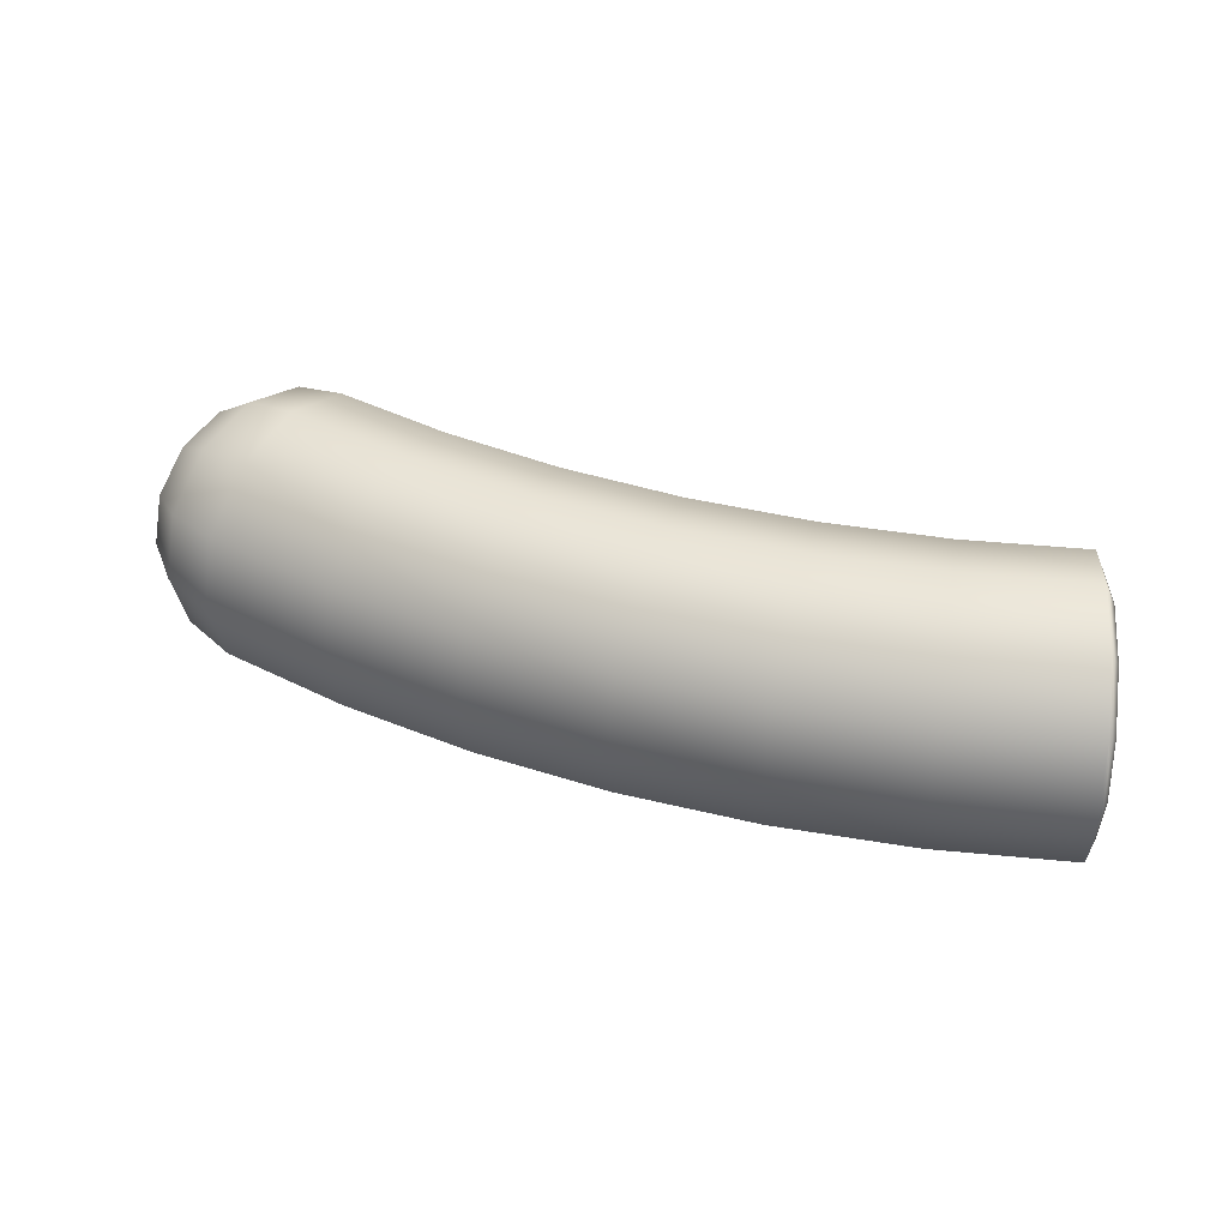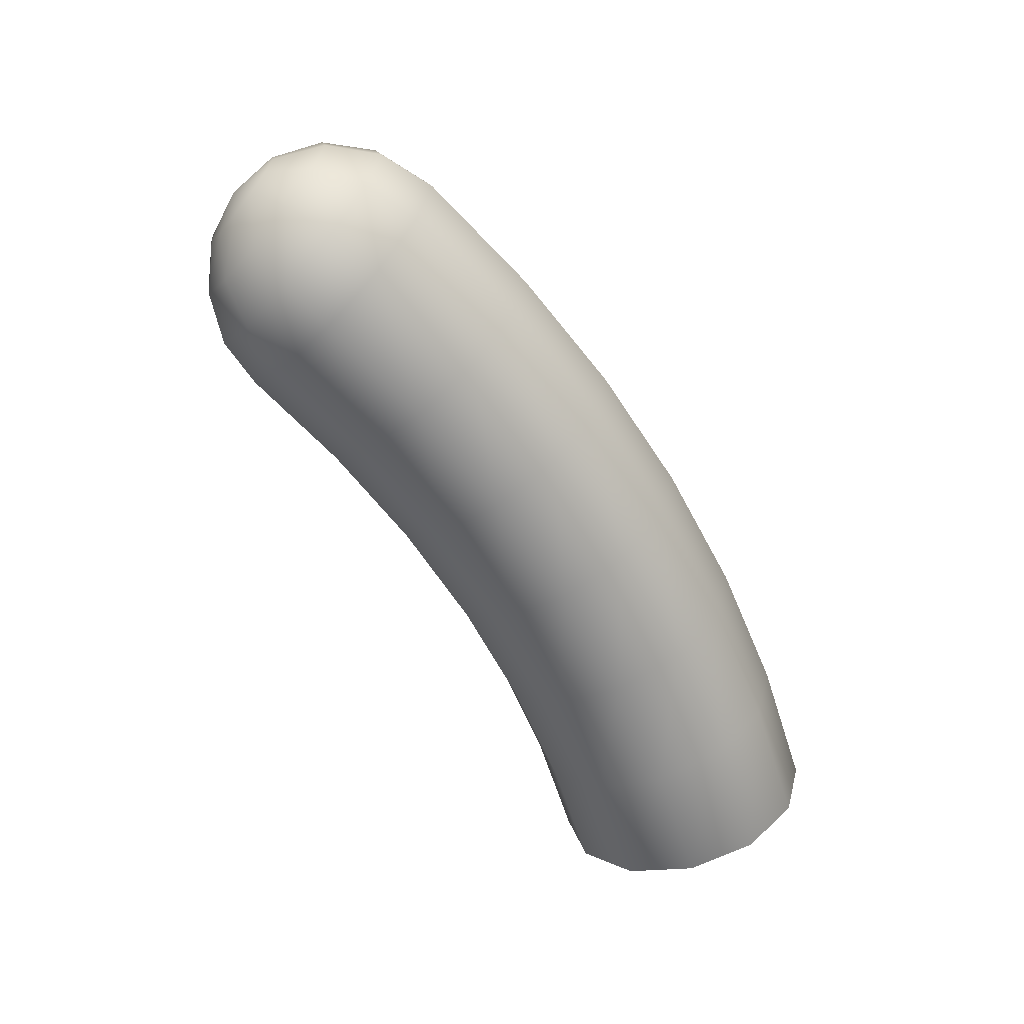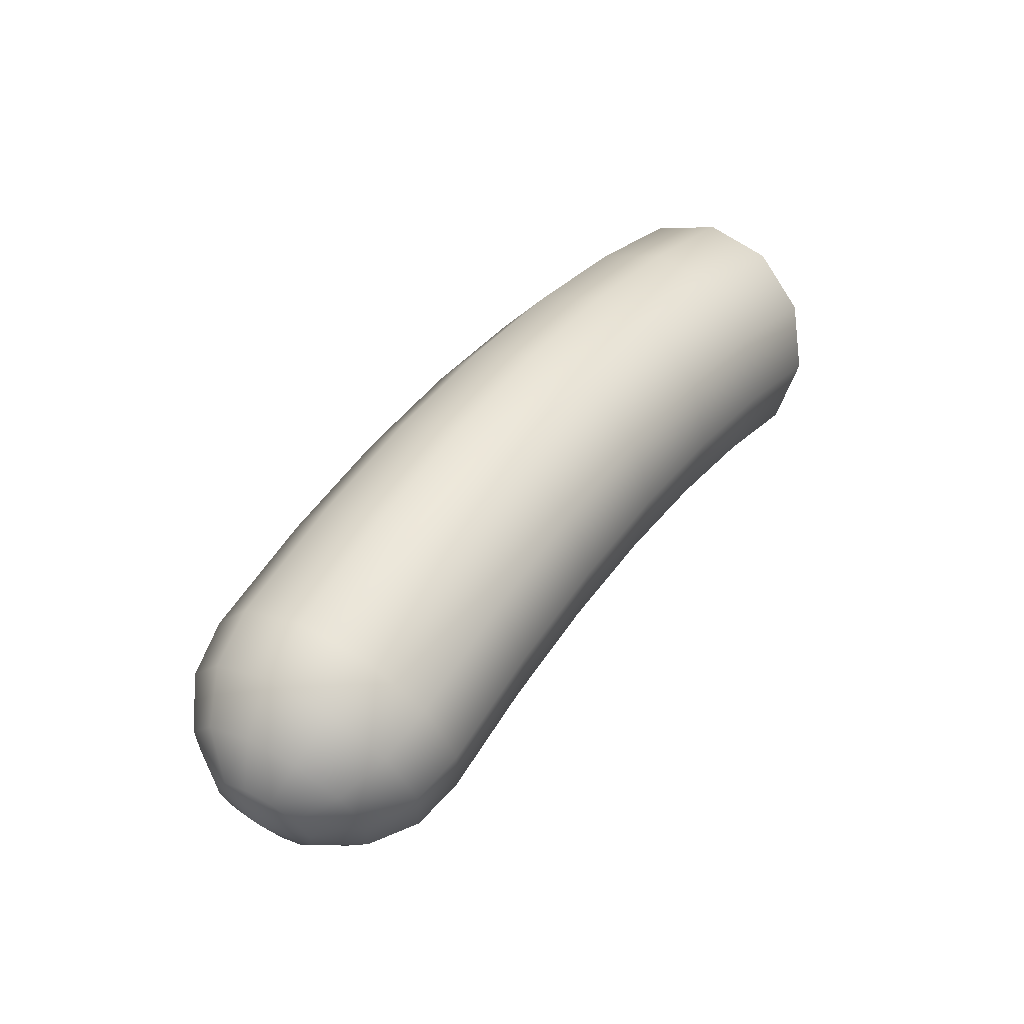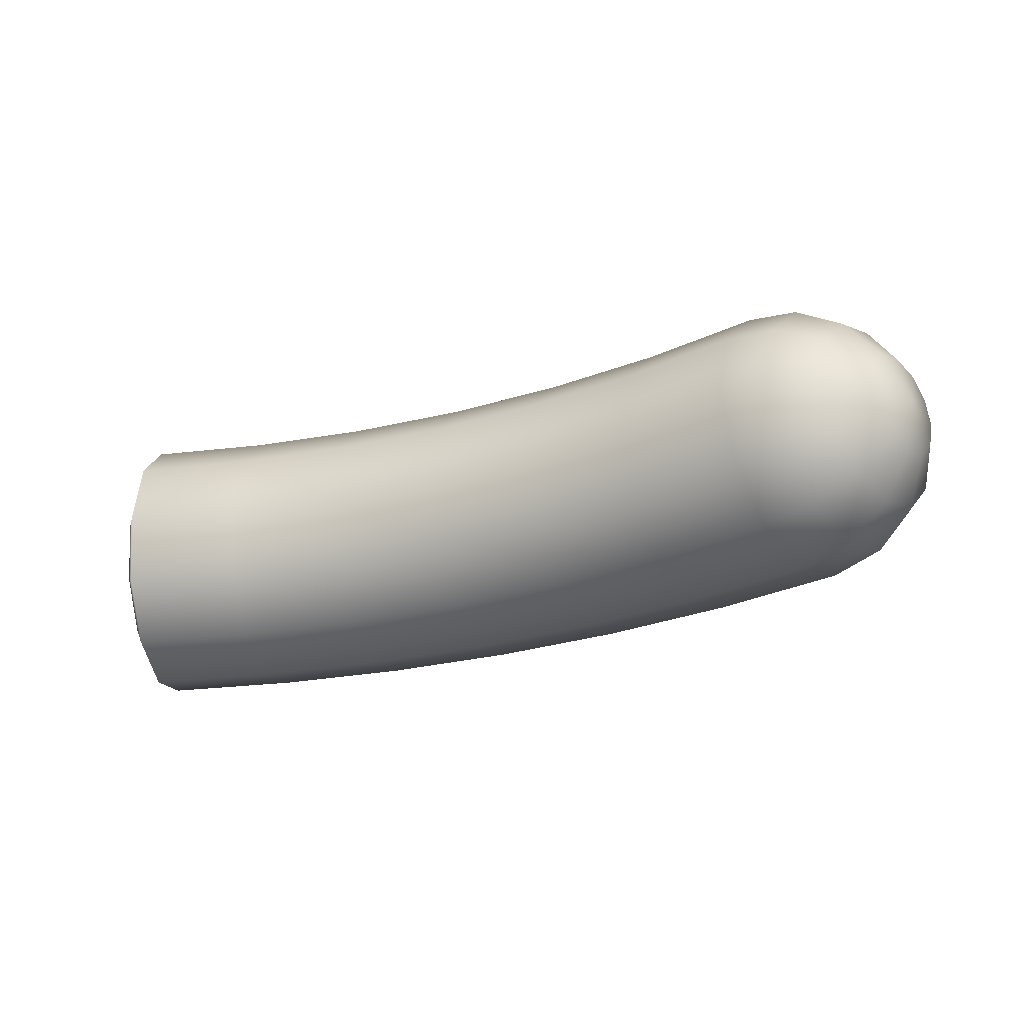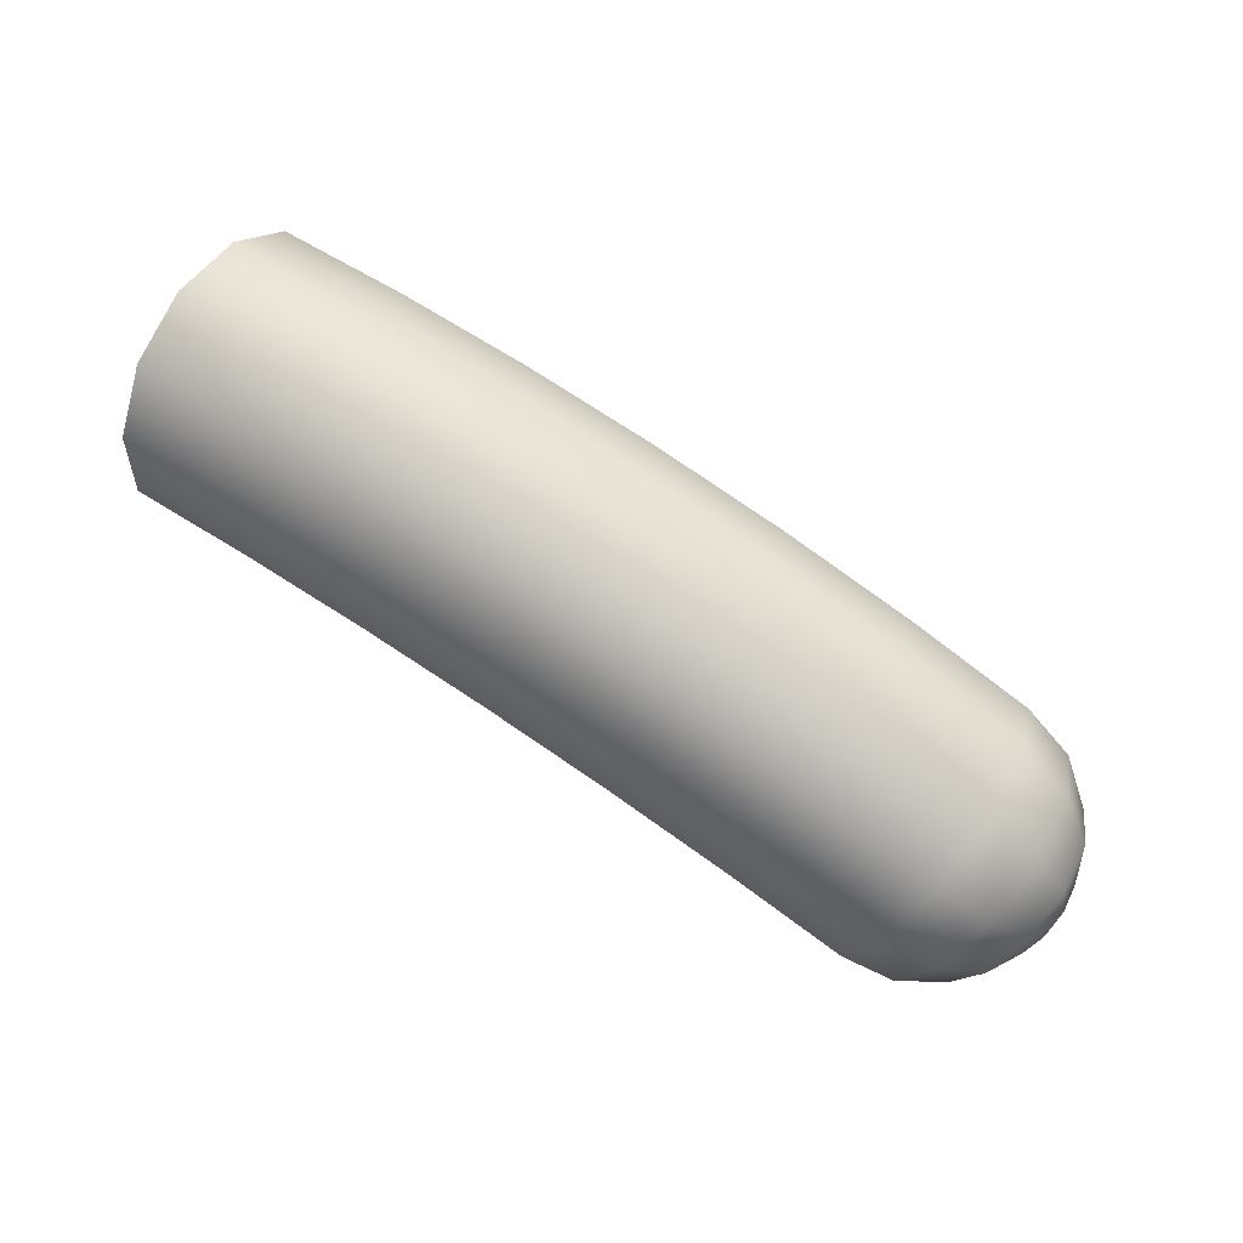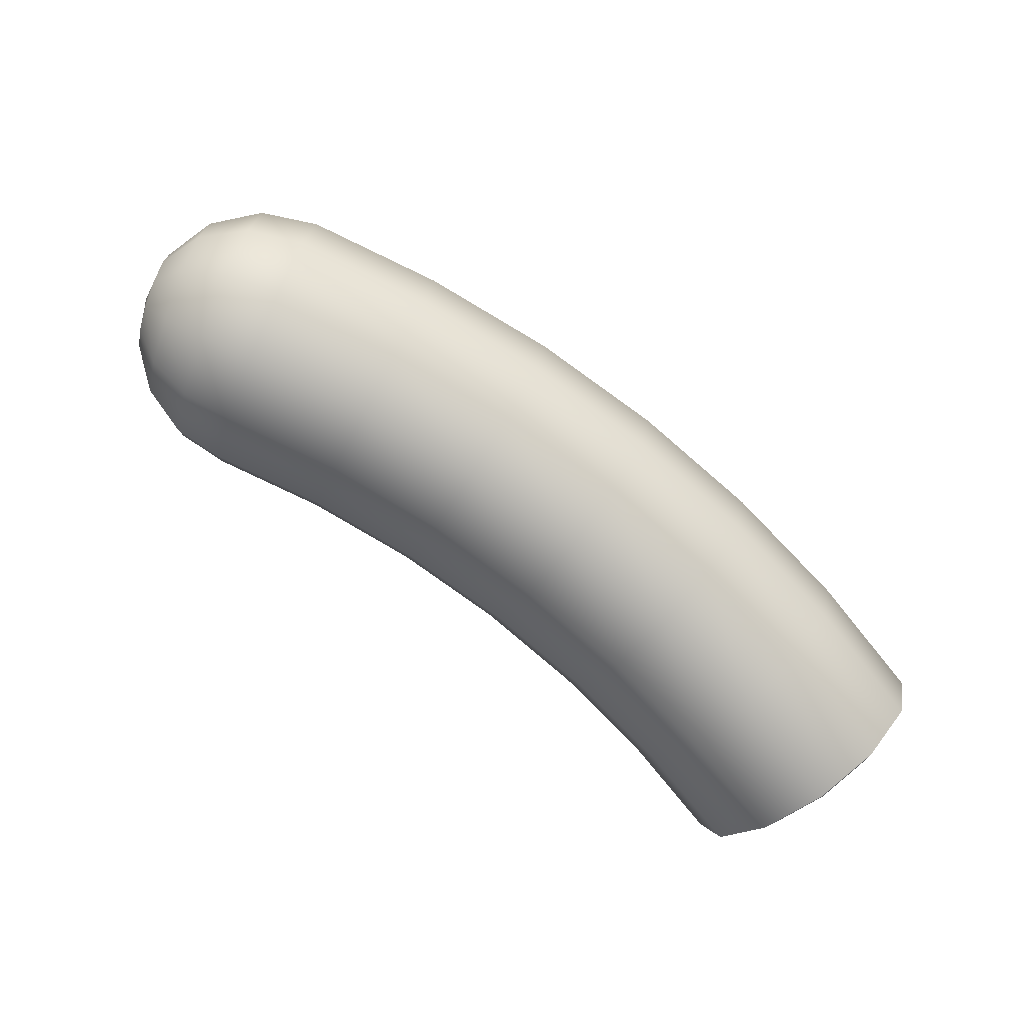
<metadata>
{"format":"obj","ext":"obj","renderer":"f3d","projection":"perspective","resolution":1024,"background":"white","views":[{"elev":40.0,"azim":-164.6,"up":"+Z"},{"elev":-63.7,"azim":116.4,"up":"+Z"},{"elev":34.8,"azim":122.1,"up":"+Y"},{"elev":-28.4,"azim":18.7,"up":"+Z"},{"elev":72.1,"azim":33.3,"up":"+Y"},{"elev":-79.0,"azim":137.7,"up":"+Z"}]}
</metadata>
<code>
g default
v -0.9303 0.3658 0.2158
v -0.9006 0.2131 0.3714
v -0.86 0.004368 0.4284
v -0.8195 -0.2043 0.3714
v -0.7898 -0.3571 0.2158
v -0.7789 -0.413 0.003194
v -0.7898 -0.3571 -0.2094
v -0.8195 -0.2043 -0.365
v -0.86 0.004366 -0.422
v -0.9006 0.2131 -0.365
v -0.9303 0.3658 -0.2094
v -0.9412 0.4217 0.003192
v -0.5161 0.4276 0.2158
v -0.5 0.2728 0.3714
v -0.4779 0.06138 0.4284
v -0.4558 -0.1501 0.3714
v -0.4396 -0.3048 0.2158
v -0.4336 -0.3615 0.003201
v -0.4396 -0.3048 -0.2094
v -0.4557 -0.1501 -0.365
v -0.4778 0.06138 -0.422
v -0.5 0.2728 -0.365
v -0.5161 0.4276 -0.2094
v -0.5221 0.4843 0.003199
v -0.09818 0.4528 0.2158
v -0.09563 0.2972 0.3714
v -0.09215 0.08466 0.4284
v -0.08867 -0.1279 0.3714
v -0.08611 -0.2835 0.2158
v -0.08518 -0.3405 0.003207
v -0.08611 -0.2835 -0.2094
v -0.08865 -0.1279 -0.365
v -0.09213 0.08466 -0.422
v -0.09562 0.2972 -0.365
v -0.09817 0.4528 -0.2094
v -0.09911 0.5098 0.003207
v 0.3204 0.4413 0.2158
v 0.3093 0.2861 0.3714
v 0.2941 0.07403 0.4284
v 0.2789 -0.138 0.3714
v 0.2678 -0.2933 0.2158
v 0.2638 -0.3501 0.003213
v 0.2678 -0.2933 -0.2094
v 0.279 -0.138 -0.365
v 0.2941 0.07403 -0.422
v 0.3093 0.2861 -0.365
v 0.3204 0.4413 -0.2094
v 0.3245 0.4981 0.003214
v 0.7363 0.3931 0.2158
v 0.7117 0.2395 0.3714
v 0.678 0.02957 0.4284
v 0.6443 -0.1803 0.3714
v 0.6196 -0.334 0.2158
v 0.6106 -0.3902 0.003219
v 0.6196 -0.334 -0.2094
v 0.6443 -0.1803 -0.365
v 0.678 0.02956 -0.422
v 0.7117 0.2395 -0.365
v 0.7364 0.3931 -0.2094
v 0.7454 0.4494 0.003222
v 1.146 0.3087 0.2158
v 1.108 0.1578 0.3715
v 1.056 -0.04839 0.4284
v 1.004 -0.2545 0.3715
v 0.9664 -0.4054 0.2158
v 0.9525 -0.4607 0.003225
v 0.9664 -0.4054 -0.2094
v 1.004 -0.2545 -0.365
v 1.056 -0.04839 -0.422
v 1.108 0.1578 -0.365
v 1.146 0.3087 -0.2094
v 1.16 0.3639 0.003229
v 1.548 0.1885 0.2158
v 1.496 0.04156 0.3715
v 1.427 -0.1592 0.4284
v 1.357 -0.36 0.3715
v 1.306 -0.507 0.2158
v 1.287 -0.5608 0.003231
v 1.306 -0.507 -0.2094
v 1.357 -0.36 -0.365
v 1.427 -0.1592 -0.422
v 1.496 0.04156 -0.365
v 1.548 0.1885 -0.2094
v 1.566 0.2423 0.003236
v 1.703 0.1014 0.1997
v 1.651 -0.03254 0.3434
v 1.579 -0.2155 0.3961
v 1.508 -0.3985 0.3434
v 1.456 -0.5325 0.1996
v 1.437 -0.5815 0.003234
v 1.456 -0.5325 -0.1932
v 1.508 -0.3985 -0.337
v 1.579 -0.2155 -0.3896
v 1.651 -0.03254 -0.337
v 1.703 0.1014 -0.1932
v 1.722 0.1505 0.003239
v 1.809 -0.02815 0.1536
v 1.766 -0.1294 0.2636
v 1.707 -0.2676 0.3039
v 1.648 -0.4059 0.2636
v 1.605 -0.5071 0.1536
v 1.589 -0.5442 0.003237
v 1.605 -0.5071 -0.1471
v 1.648 -0.4059 -0.2571
v 1.707 -0.2676 -0.2974
v 1.766 -0.1294 -0.2571
v 1.809 -0.02814 -0.1471
v 1.825 0.008905 0.003241
v 1.849 -0.1763 0.0846
v 1.825 -0.2305 0.1442
v 1.791 -0.3047 0.166
v 1.758 -0.3788 0.1442
v 1.733 -0.4331 0.0846
v 1.724 -0.453 0.003239
v 1.733 -0.4331 -0.07812
v 1.758 -0.3788 -0.1377
v 1.791 -0.3047 -0.1595
v 1.825 -0.2305 -0.1377
v 1.849 -0.1763 -0.07812
v 1.858 -0.1564 0.003242
v 1.821 -0.3181 0.003241
v -0.9481 0.3025 0.1819
v -0.9232 0.1741 0.3127
v -0.8891 -0.001279 0.003192
v -0.8891 -0.001279 0.3606
v -0.855 -0.1767 0.3127
v -0.83 -0.3051 0.1819
v -0.8209 -0.3521 0.003194
v -0.83 -0.3051 -0.1755
v -0.855 -0.1767 -0.3063
v -0.8891 -0.001279 -0.3542
v -0.9232 0.1741 -0.3063
v -0.9481 0.3025 -0.1755
v -0.9573 0.3495 0.003191
g FoodMediumLLowerArm
f 1 2 14 13
f 2 3 15 14
f 3 4 16 15
f 4 5 17 16
f 5 6 18 17
f 6 7 19 18
f 7 8 20 19
f 8 9 21 20
f 9 10 22 21
f 10 11 23 22
f 11 12 24 23
f 12 1 13 24
f 13 14 26 25
f 14 15 27 26
f 15 16 28 27
f 16 17 29 28
f 17 18 30 29
f 18 19 31 30
f 19 20 32 31
f 20 21 33 32
f 21 22 34 33
f 22 23 35 34
f 23 24 36 35
f 24 13 25 36
f 25 26 38 37
f 26 27 39 38
f 27 28 40 39
f 28 29 41 40
f 29 30 42 41
f 30 31 43 42
f 31 32 44 43
f 32 33 45 44
f 33 34 46 45
f 34 35 47 46
f 35 36 48 47
f 36 25 37 48
f 37 38 50 49
f 38 39 51 50
f 39 40 52 51
f 40 41 53 52
f 41 42 54 53
f 42 43 55 54
f 43 44 56 55
f 44 45 57 56
f 45 46 58 57
f 46 47 59 58
f 47 48 60 59
f 48 37 49 60
f 49 50 62 61
f 50 51 63 62
f 51 52 64 63
f 52 53 65 64
f 53 54 66 65
f 54 55 67 66
f 55 56 68 67
f 56 57 69 68
f 57 58 70 69
f 58 59 71 70
f 59 60 72 71
f 60 49 61 72
f 61 62 74 73
f 62 63 75 74
f 63 64 76 75
f 64 65 77 76
f 65 66 78 77
f 66 67 79 78
f 67 68 80 79
f 68 69 81 80
f 69 70 82 81
f 70 71 83 82
f 71 72 84 83
f 72 61 73 84
f 73 74 86 85
f 74 75 87 86
f 75 76 88 87
f 76 77 89 88
f 77 78 90 89
f 78 79 91 90
f 79 80 92 91
f 80 81 93 92
f 81 82 94 93
f 82 83 95 94
f 83 84 96 95
f 84 73 85 96
f 85 86 98 97
f 86 87 99 98
f 87 88 100 99
f 88 89 101 100
f 89 90 102 101
f 90 91 103 102
f 91 92 104 103
f 92 93 105 104
f 93 94 106 105
f 94 95 107 106
f 95 96 108 107
f 96 85 97 108
f 97 98 110 109
f 98 99 111 110
f 99 100 112 111
f 100 101 113 112
f 101 102 114 113
f 102 103 115 114
f 103 104 116 115
f 104 105 117 116
f 105 106 118 117
f 106 107 119 118
f 107 108 120 119
f 108 97 109 120
f 109 110 121
f 110 111 121
f 111 112 121
f 112 113 121
f 113 114 121
f 114 115 121
f 115 116 121
f 116 117 121
f 117 118 121
f 118 119 121
f 119 120 121
f 120 109 121
f 123 122 124
f 125 123 124
f 126 125 124
f 127 126 124
f 128 127 124
f 129 128 124
f 130 129 124
f 131 130 124
f 132 131 124
f 133 132 124
f 134 133 124
f 122 134 124
f 2 1 122 123
f 3 2 123 125
f 4 3 125 126
f 5 4 126 127
f 6 5 127 128
f 7 6 128 129
f 8 7 129 130
f 9 8 130 131
f 10 9 131 132
f 11 10 132 133
f 12 11 133 134
f 1 12 134 122

</code>
